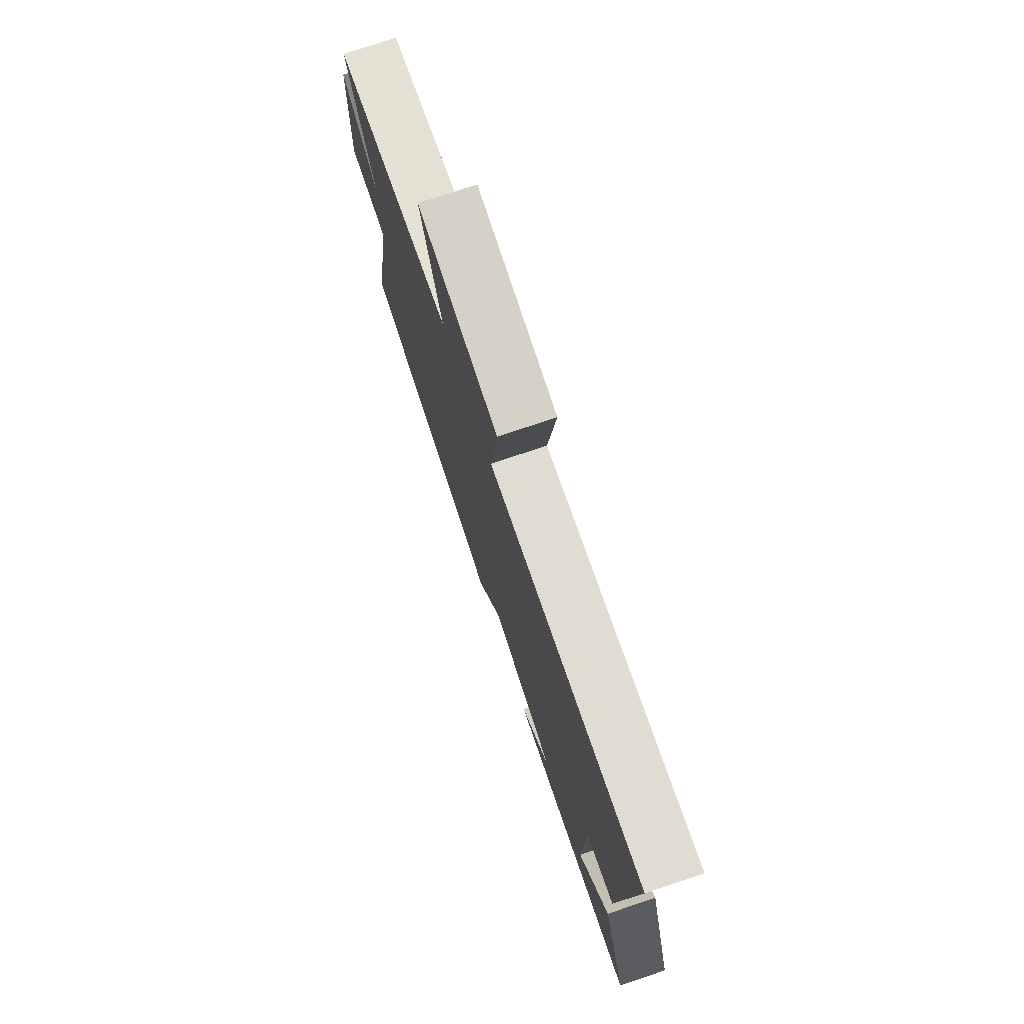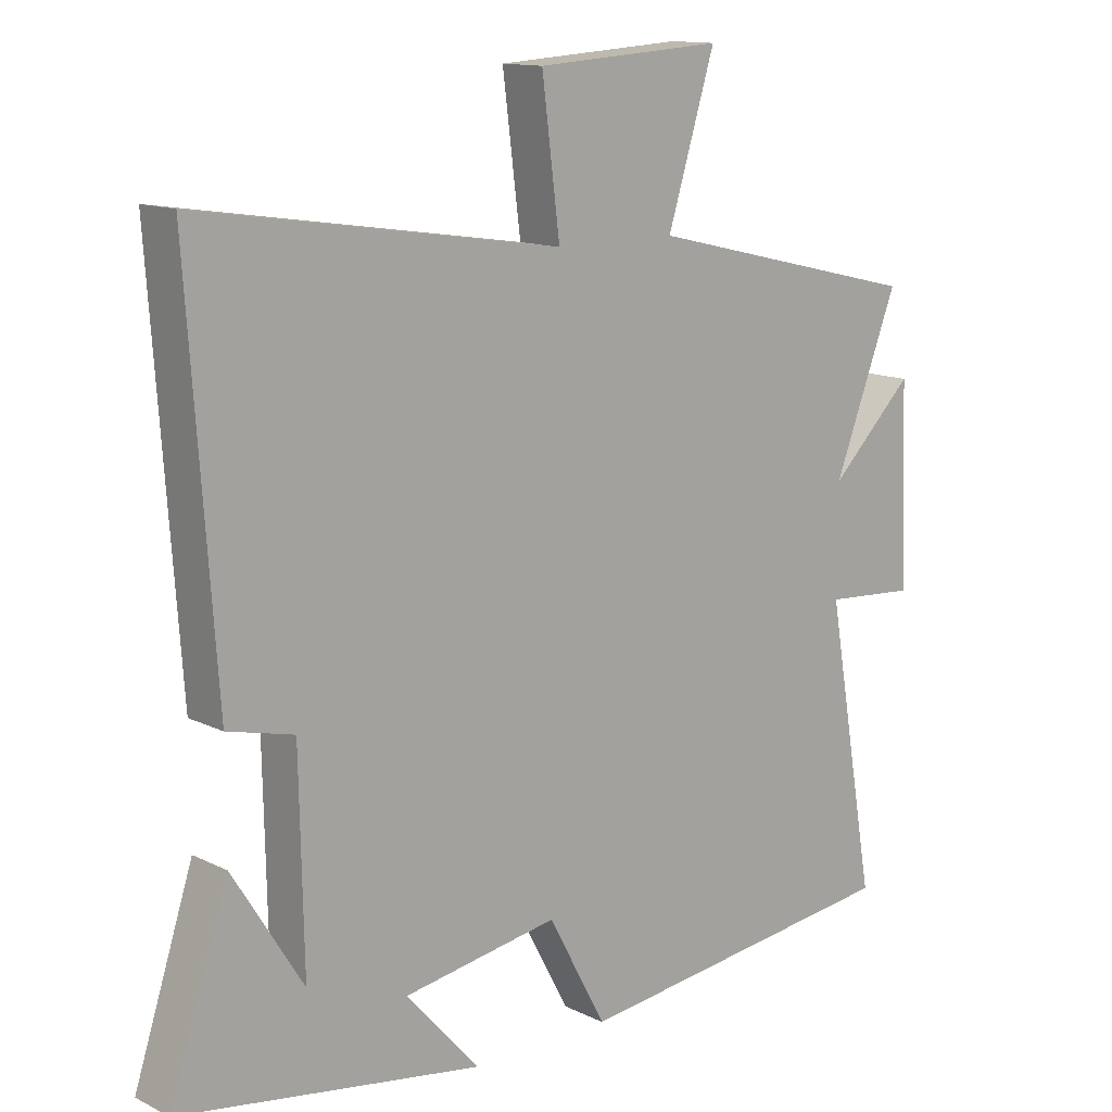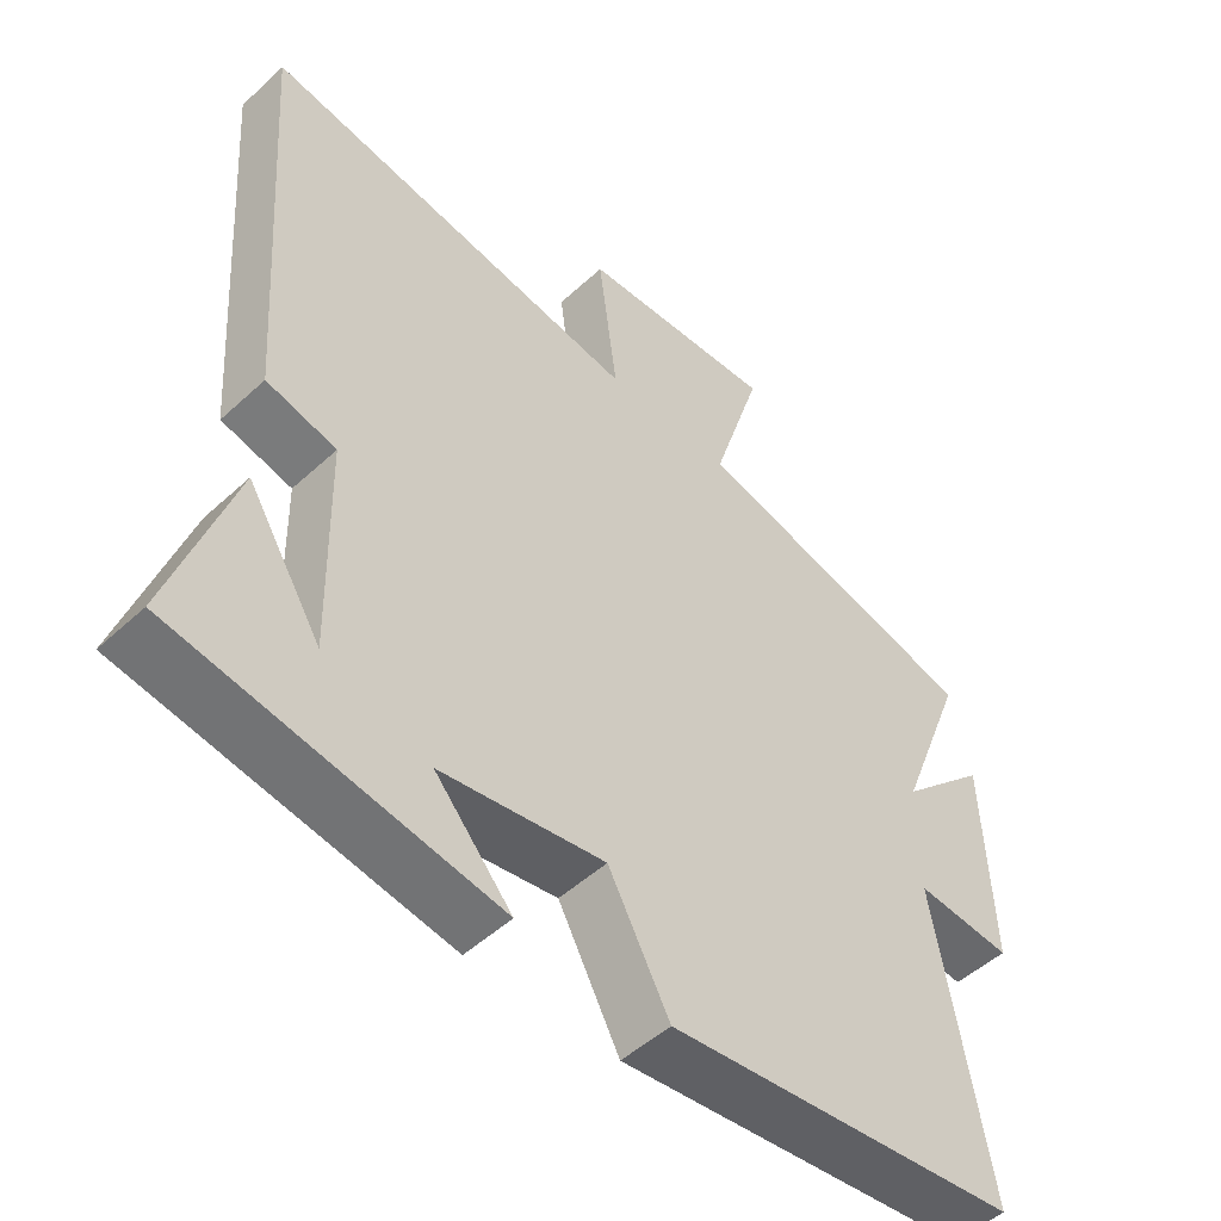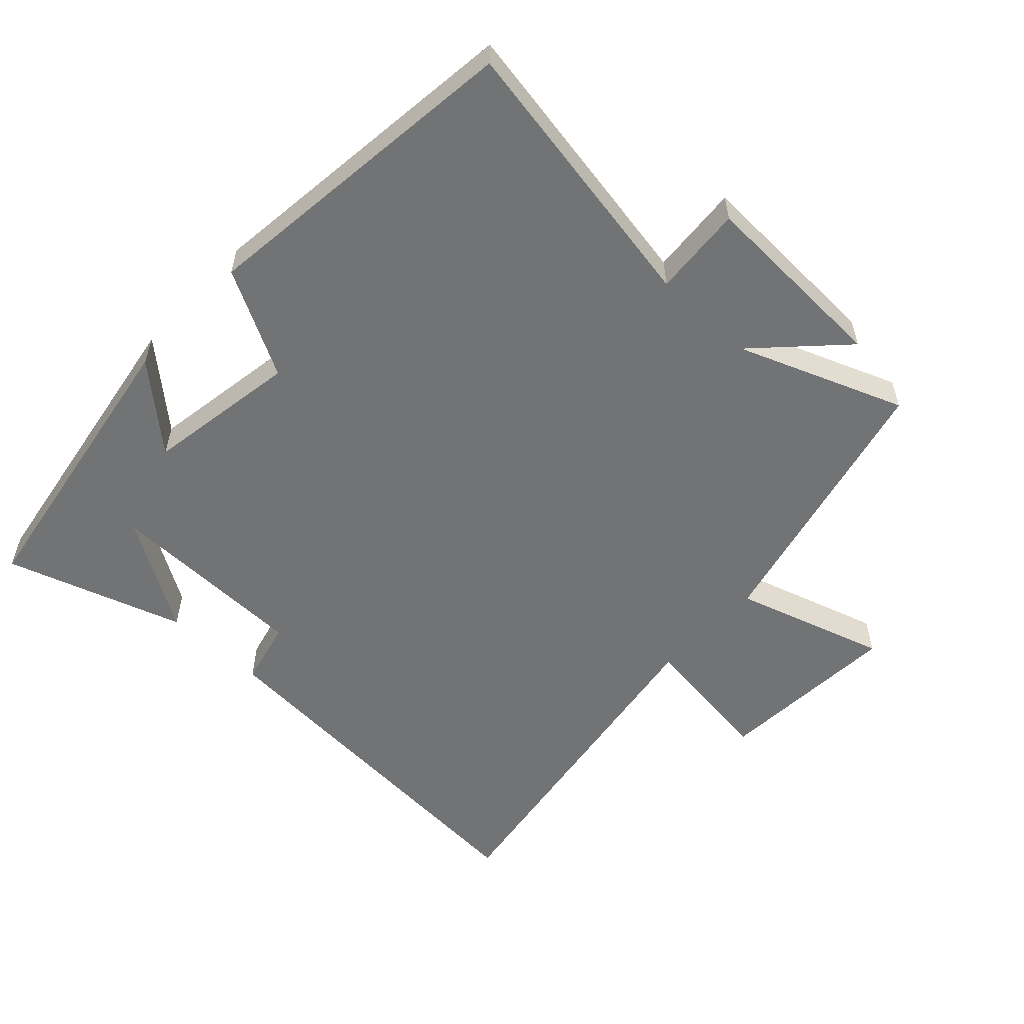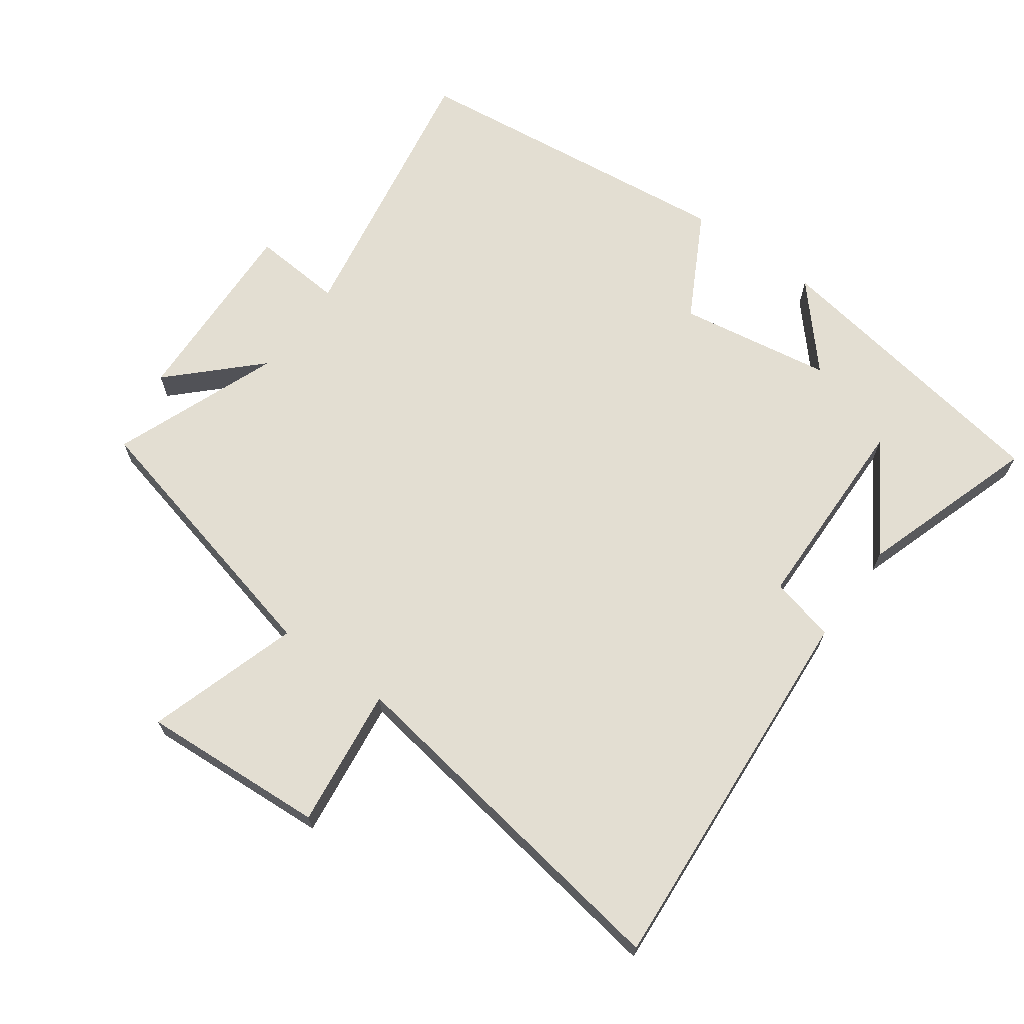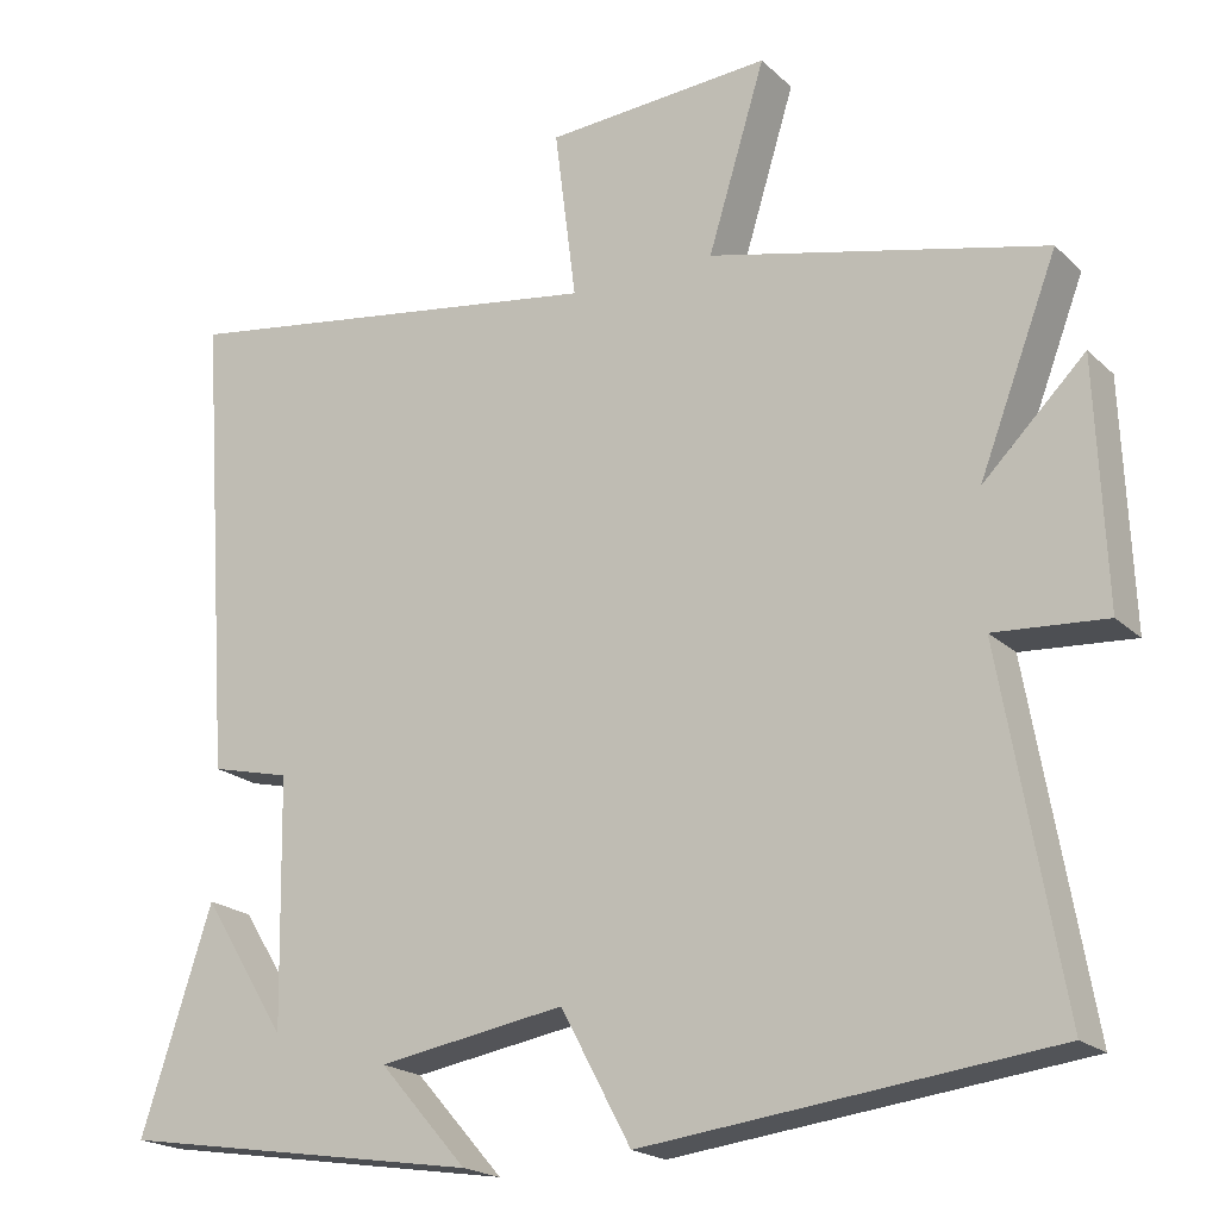
<metadata>
{"format":"obj","ext":"obj","renderer":"f3d","projection":"perspective","resolution":1024,"background":"white","views":[{"elev":76.2,"azim":71.5,"up":"+Z"},{"elev":13.1,"azim":138.0,"up":"+Z"},{"elev":-50.2,"azim":135.2,"up":"+Z"},{"elev":-55.8,"azim":-133.0,"up":"+Y"},{"elev":67.6,"azim":36.0,"up":"+Y"},{"elev":-20.1,"azim":-148.2,"up":"+Z"}]}
</metadata>
<code>
v 0.588 0.07 -0.428
v 0.137 0.07 -0.5
v 0.246 0.07 -0.377
v 0.014 0.07 -0.339
v -0.073 0.07 -0.5
v -0.575 0.07 -0.441
v -0.5 0.07 -0.013
v -0.638 0.07 -0.023
v -0.626 0.07 0.273
v -0.5 0.07 0.149
v -0.597 0.07 0.401
v -0.181 0.07 0.5
v -0.252 0.07 0.73
v 0.028 0.07 0.712
v 0.001 0.07 0.5
v 0.541 0.07 0.582
v 0.5 0.07 0.004
v 0.401 0.07 -0.02
v 0.395 0.07 -0.326
v 0.5 0.07 -0.158
v 0.588 0 -0.428
v 0.137 0 -0.5
v 0.246 0 -0.377
v 0.014 0 -0.339
v -0.073 0 -0.5
v -0.575 0 -0.441
v -0.5 0 -0.013
v -0.638 0 -0.023
v -0.626 0 0.273
v -0.5 0 0.149
v -0.597 0 0.401
v -0.181 0 0.5
v -0.252 0 0.73
v 0.028 0 0.712
v 0.001 0 0.5
v 0.541 0 0.582
v 0.5 0 0.004
v 0.401 0 -0.02
v 0.395 0 -0.326
v 0.5 0 -0.158
f 19 20 1
f 15 16 17 18
f 15 18 19
f 12 13 14 15
f 12 15 19
f 11 12 19
f 10 11 19
f 7 8 9 10
f 7 10 19
f 4 5 6 7
f 7 19 1
f 4 7 1
f 3 4 1
f 1 2 3
f 21 40 39
f 38 37 36 35
f 39 38 35
f 35 34 33 32
f 39 35 32
f 39 32 31
f 39 31 30
f 30 29 28 27
f 39 30 27
f 27 26 25 24
f 21 39 27
f 21 27 24
f 21 24 23
f 23 22 21
f 1 21 22 2
f 2 22 23 3
f 3 23 24 4
f 4 24 25 5
f 5 25 26 6
f 6 26 27 7
f 7 27 28 8
f 8 28 29 9
f 9 29 30 10
f 10 30 31 11
f 11 31 32 12
f 12 32 33 13
f 13 33 34 14
f 14 34 35 15
f 15 35 36 16
f 16 36 37 17
f 17 37 38 18
f 18 38 39 19
f 19 39 40 20
f 20 40 21 1

</code>
